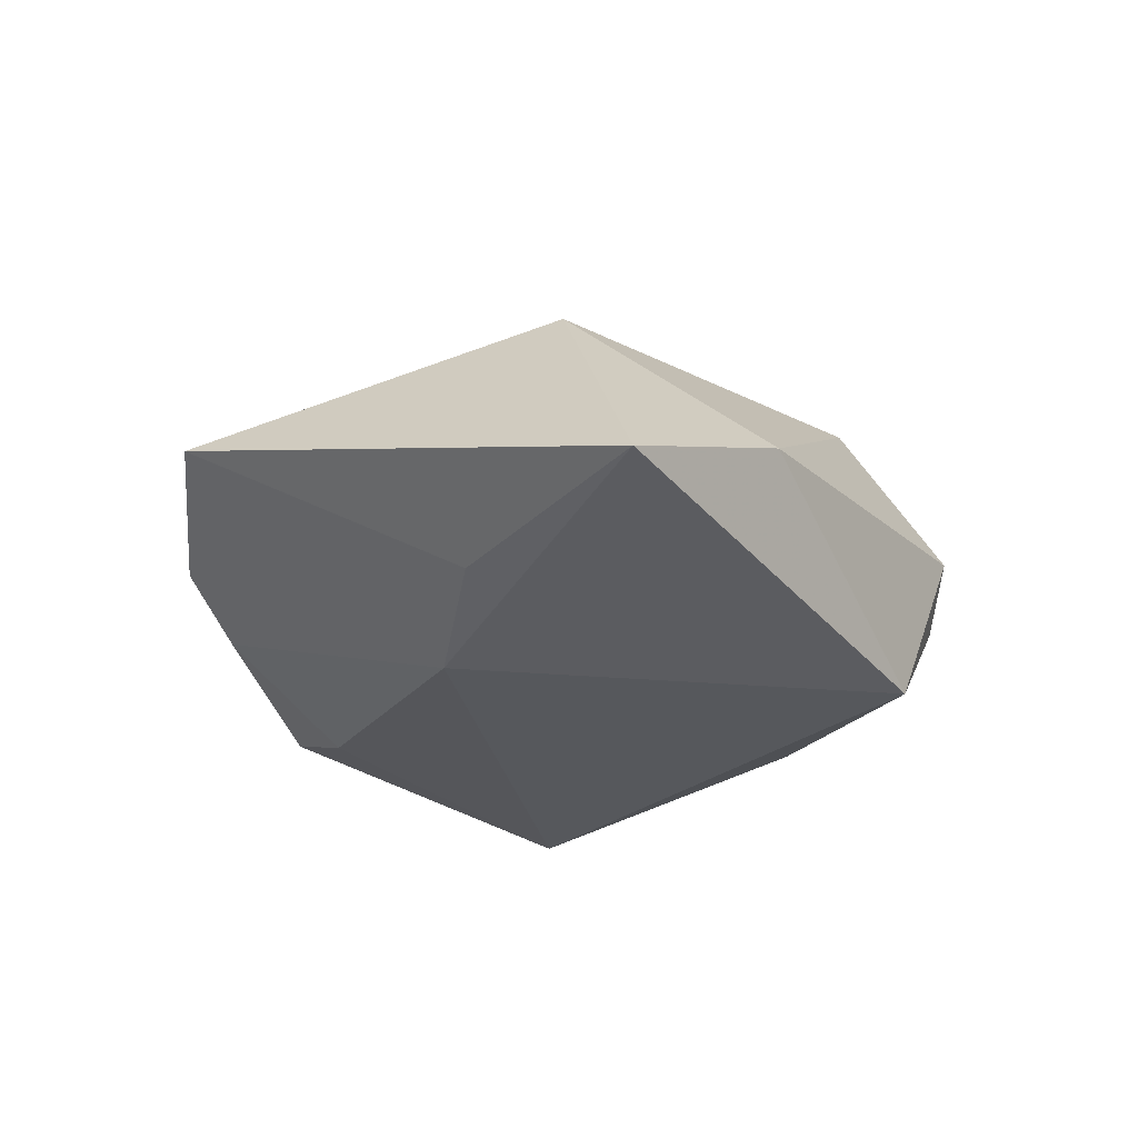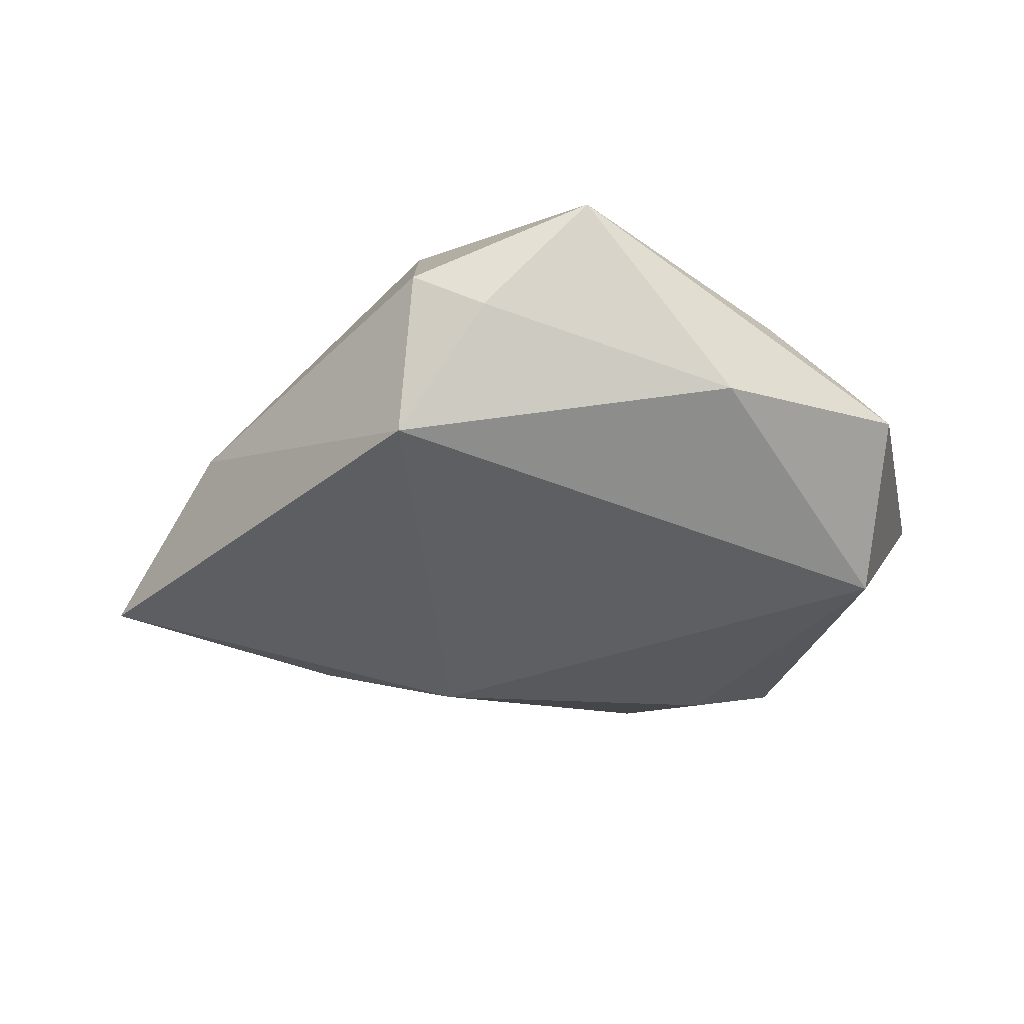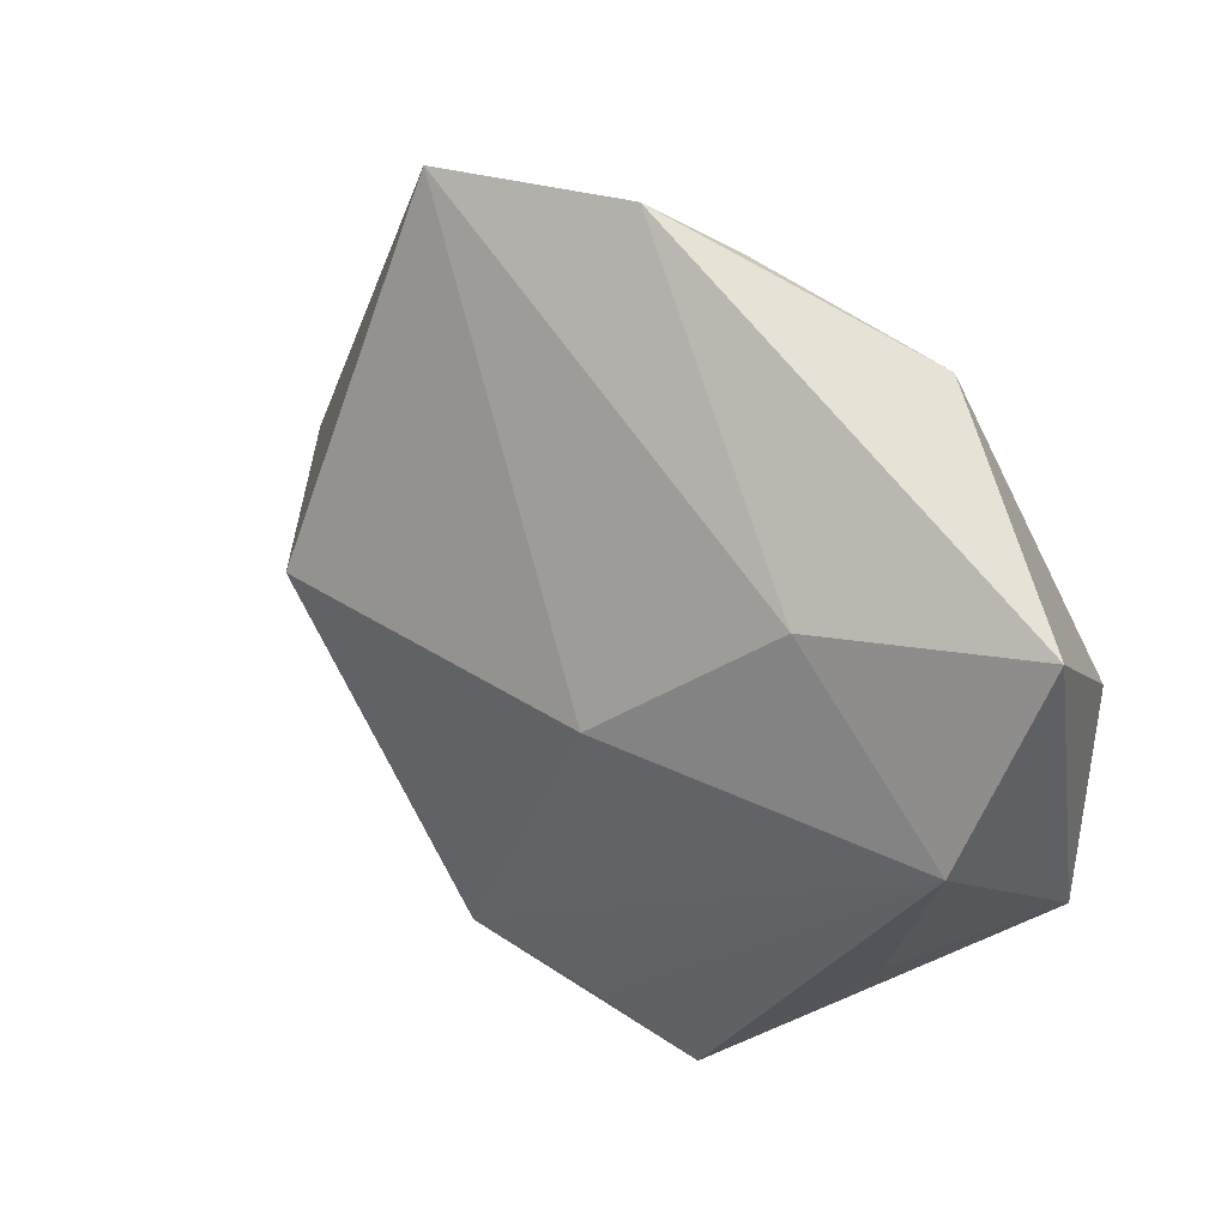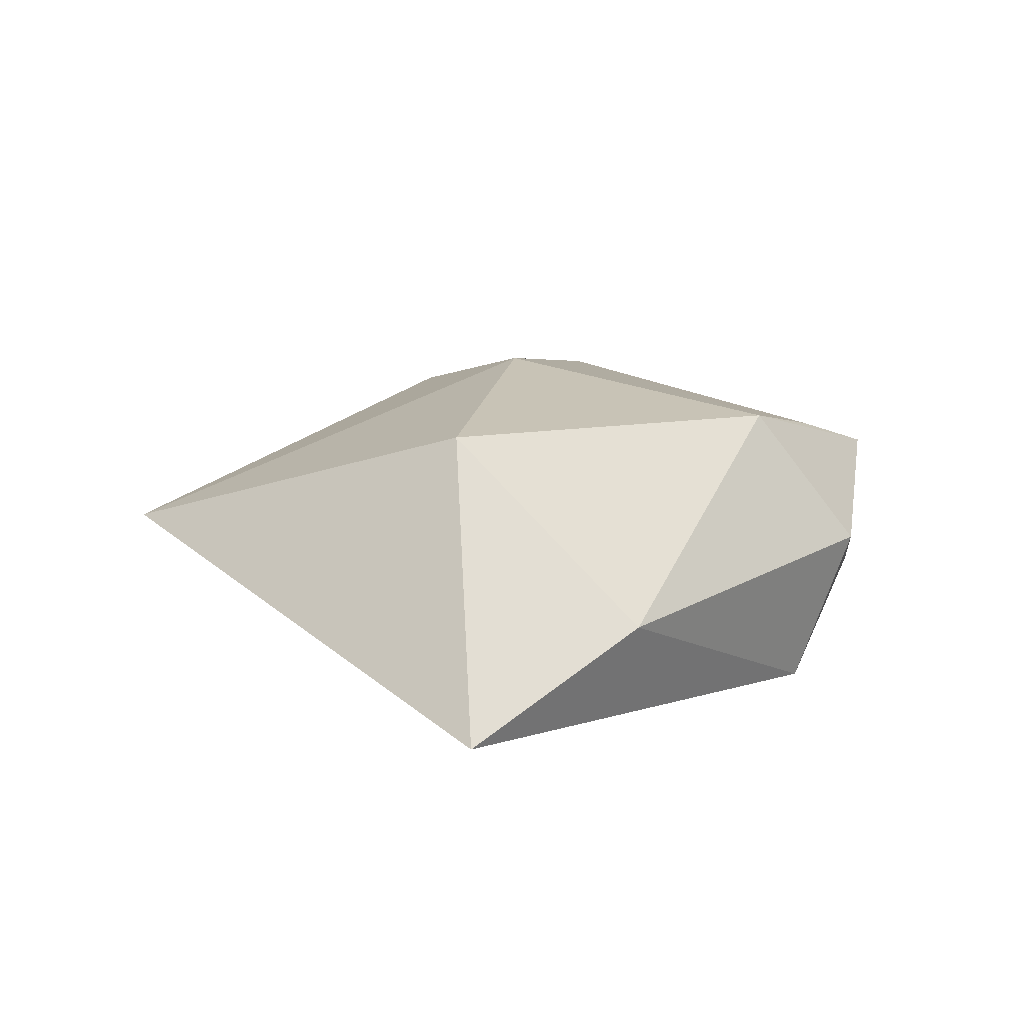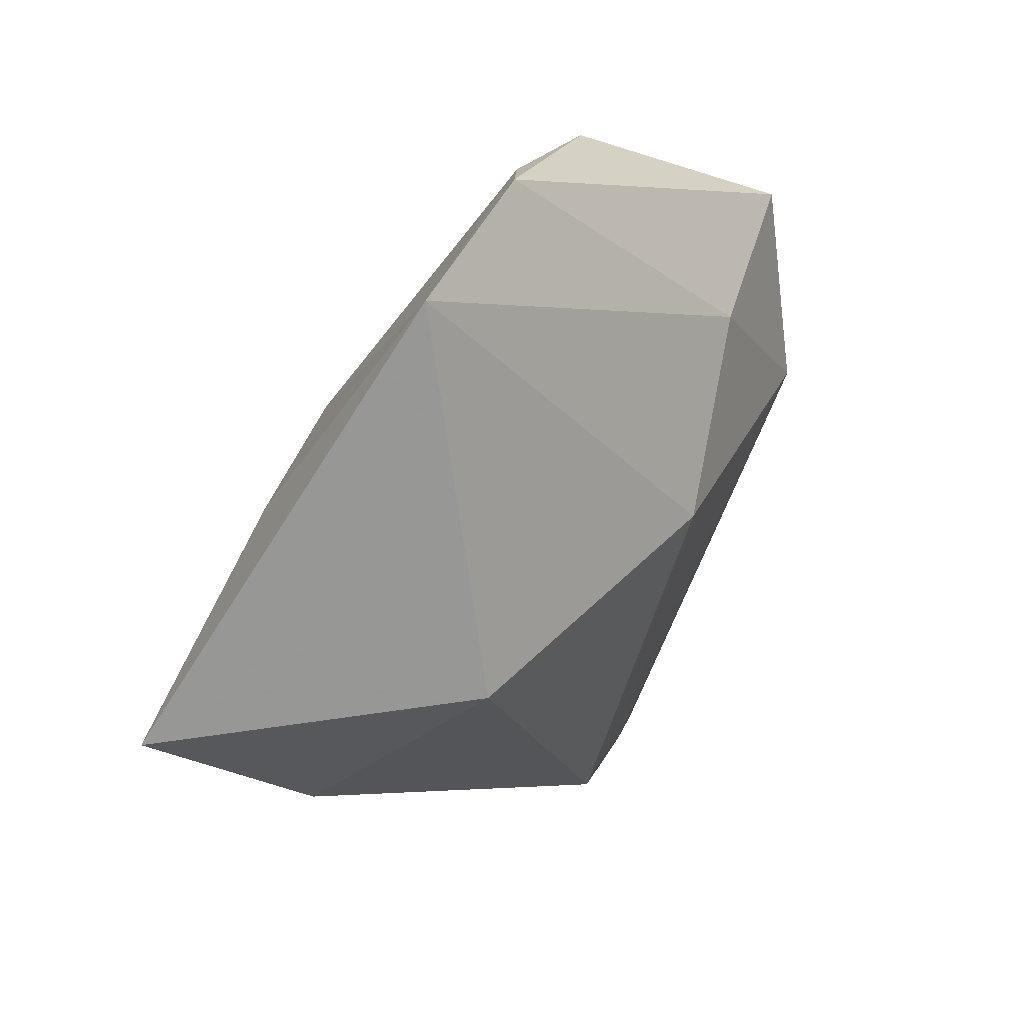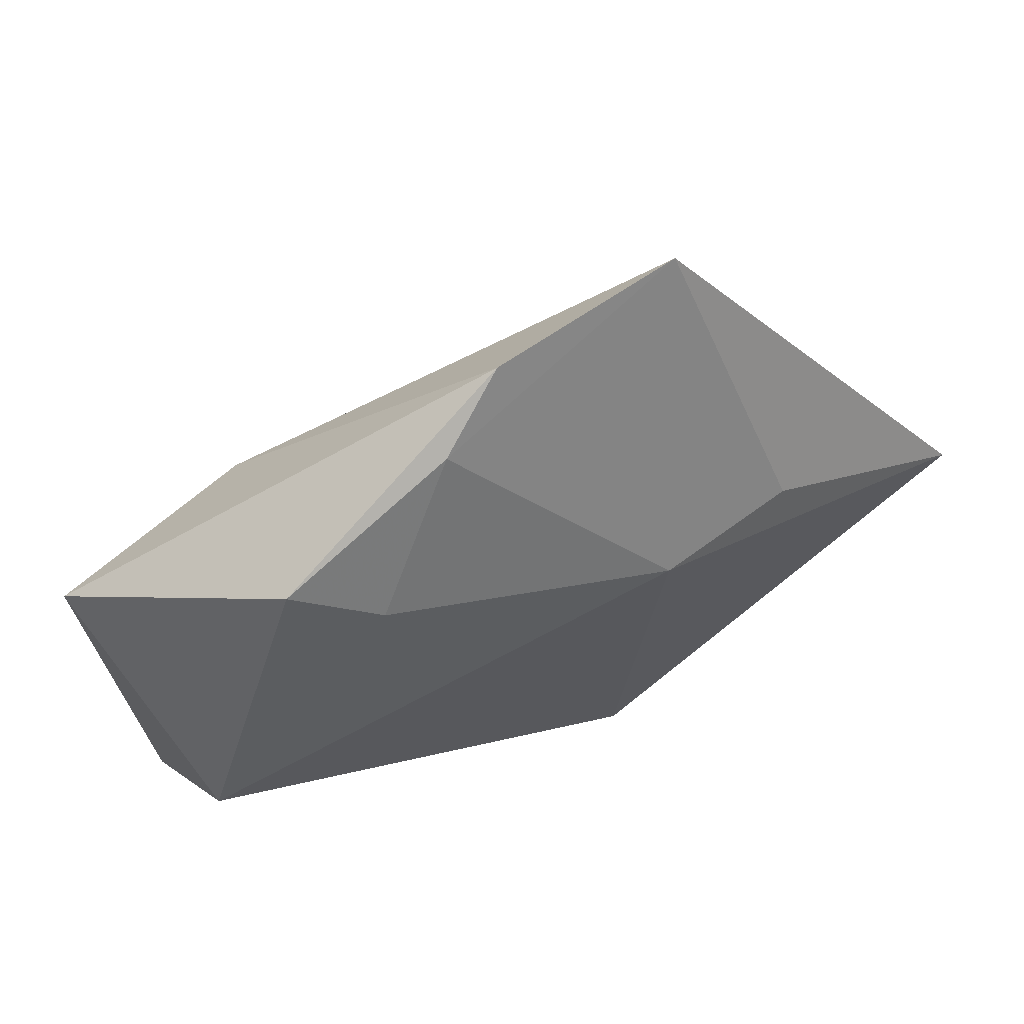
<metadata>
{"format":"obj","ext":"obj","renderer":"f3d","projection":"perspective","resolution":1024,"background":"white","views":[{"elev":-27.6,"azim":-93.3,"up":"+Z"},{"elev":-39.9,"azim":9.8,"up":"+Z"},{"elev":34.7,"azim":37.3,"up":"+Y"},{"elev":15.4,"azim":-81.3,"up":"+Z"},{"elev":41.4,"azim":-55.0,"up":"+Y"},{"elev":68.9,"azim":156.2,"up":"+Y"}]}
</metadata>
<code>
v -0.01101 -0.03085 0.01781
v 0.01243 -0.04384 0.009596
v 0.02707 -0.02858 -0.008732
v 0.002381 -0.0367 0.01392
v 0.03236 -0.02188 0.006699
v 0.02447 0.01884 0.01393
v -0.03352 0.004469 0.01892
v 0.04073 0.002208 -0.0172
v 0.005538 0.04319 -0.004572
v -0.0002477 -0.04264 -0.003836
v -0.008747 -0.04316 0.001544
v 0.01674 0.03008 -0.01332
v -0.04055 -0.01844 -0.001605
v -0.002477 0.04811 0.0006947
v 0.005997 0.003402 0.02095
v -0.03232 0.01491 -0.01287
v -0.01129 -0.03663 -0.01682
v -0.02472 0.04706 0.005149
v 0.04565 -0.01468 -0.004963
v -0.0157 0.01698 -0.01702
v 0.04765 0.02099 0.006068
v 0.02593 0.0355 -0.009341
v -0.05695 -0.001204 -0.0115
v 0.04206 -0.001206 0.01359
f 3 17 8
f 22 21 8
f 8 17 20
f 17 23 20
f 8 21 19
f 19 3 8
f 2 3 19
f 18 15 6
f 2 11 10
f 10 11 17
f 10 3 2
f 17 3 10
f 13 23 17
f 17 11 13
f 12 22 8
f 8 20 12
f 16 23 18
f 18 20 16
f 16 20 23
f 24 19 21
f 21 6 24
f 24 6 15
f 7 15 18
f 18 23 7
f 23 13 7
f 9 20 18
f 9 12 20
f 22 12 9
f 2 19 5
f 5 24 2
f 19 24 5
f 2 24 4
f 14 9 18
f 18 6 14
f 14 6 21
f 21 22 14
f 22 9 14
f 1 7 13
f 1 13 11
f 15 7 1
f 1 11 2
f 2 4 1
f 1 24 15
f 1 4 24

</code>
